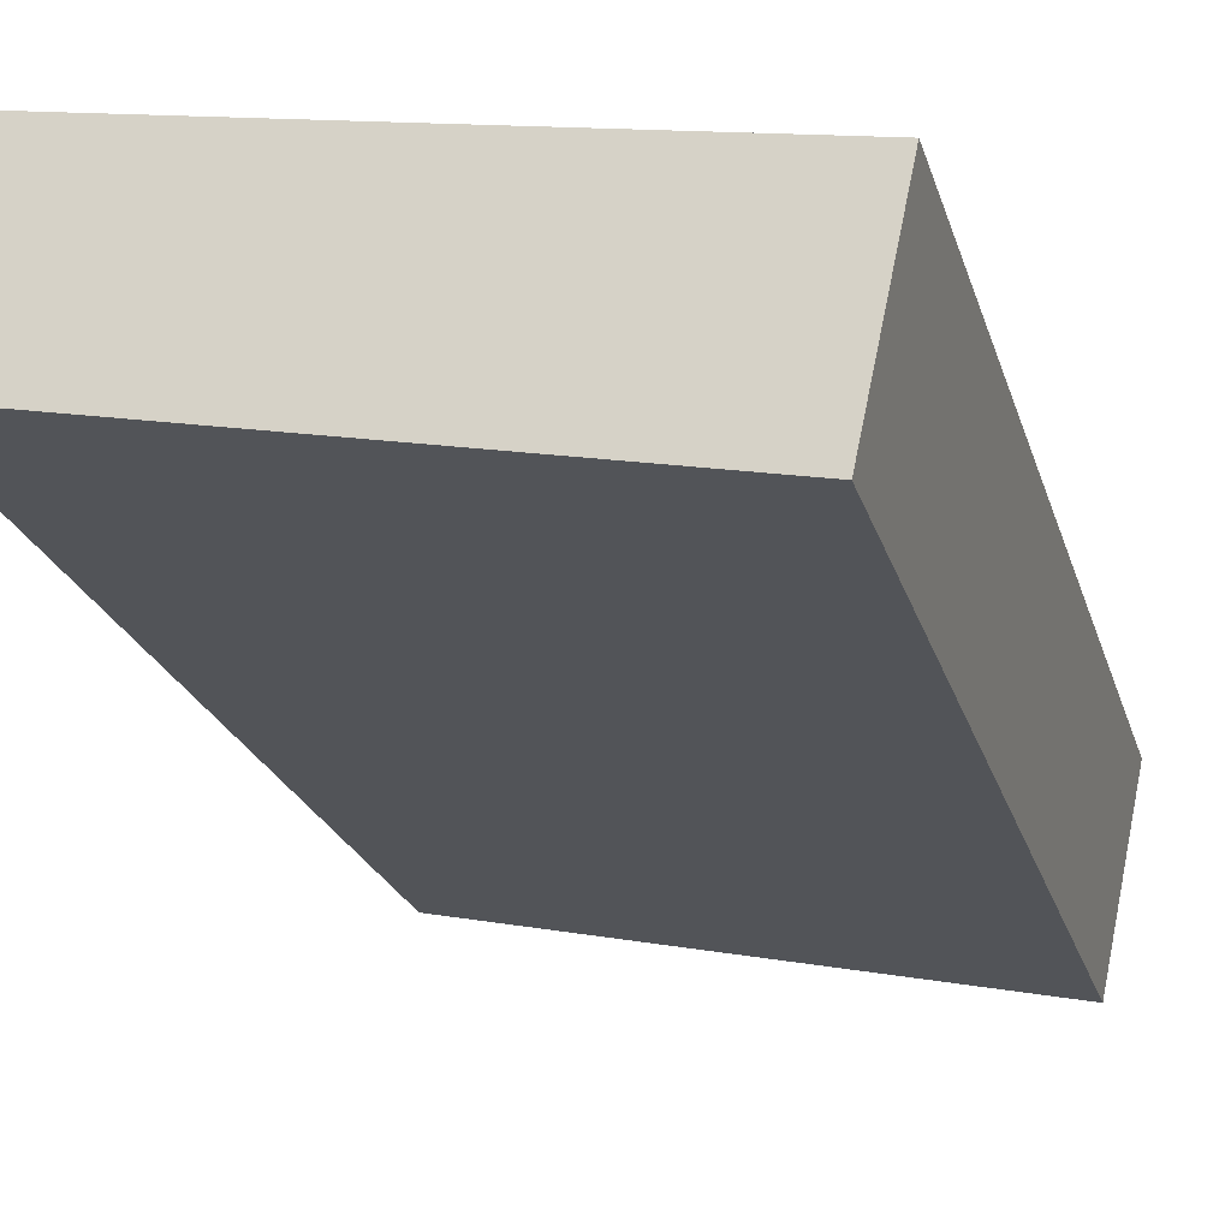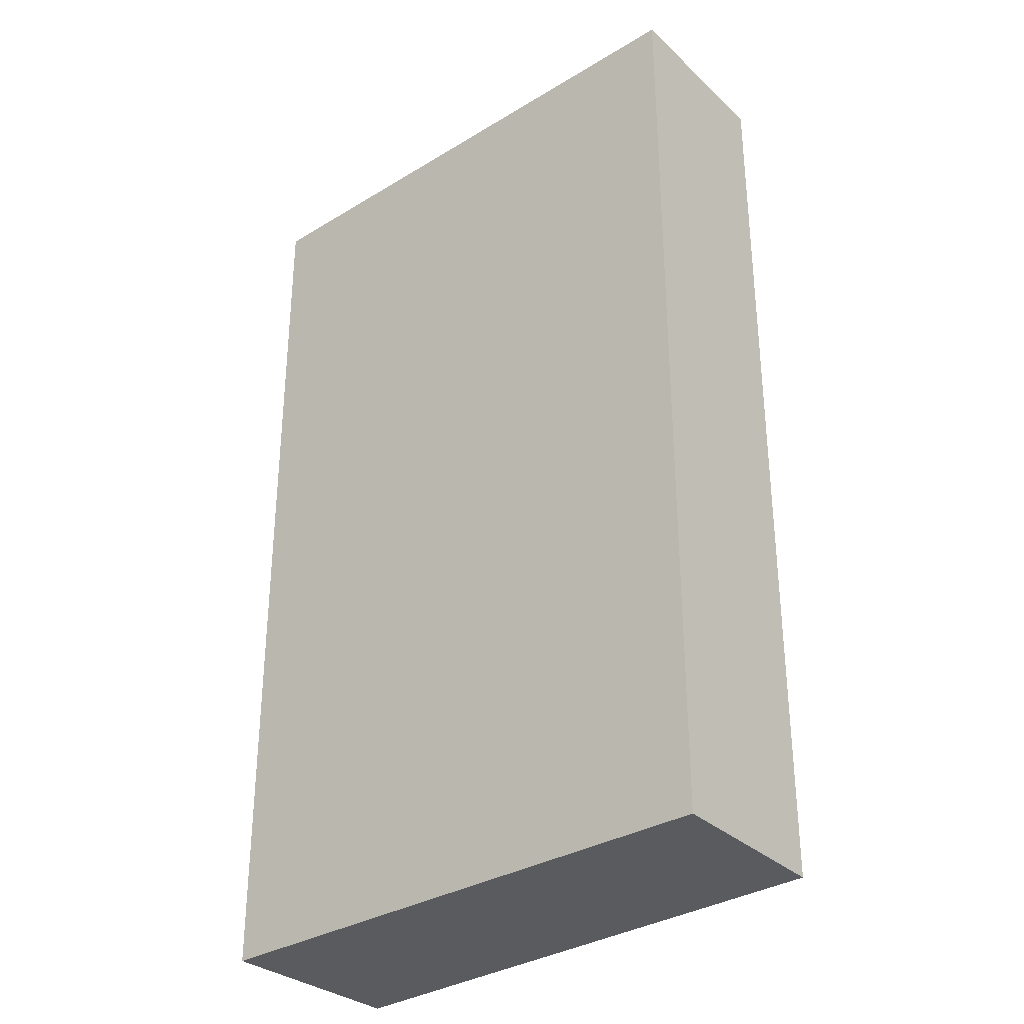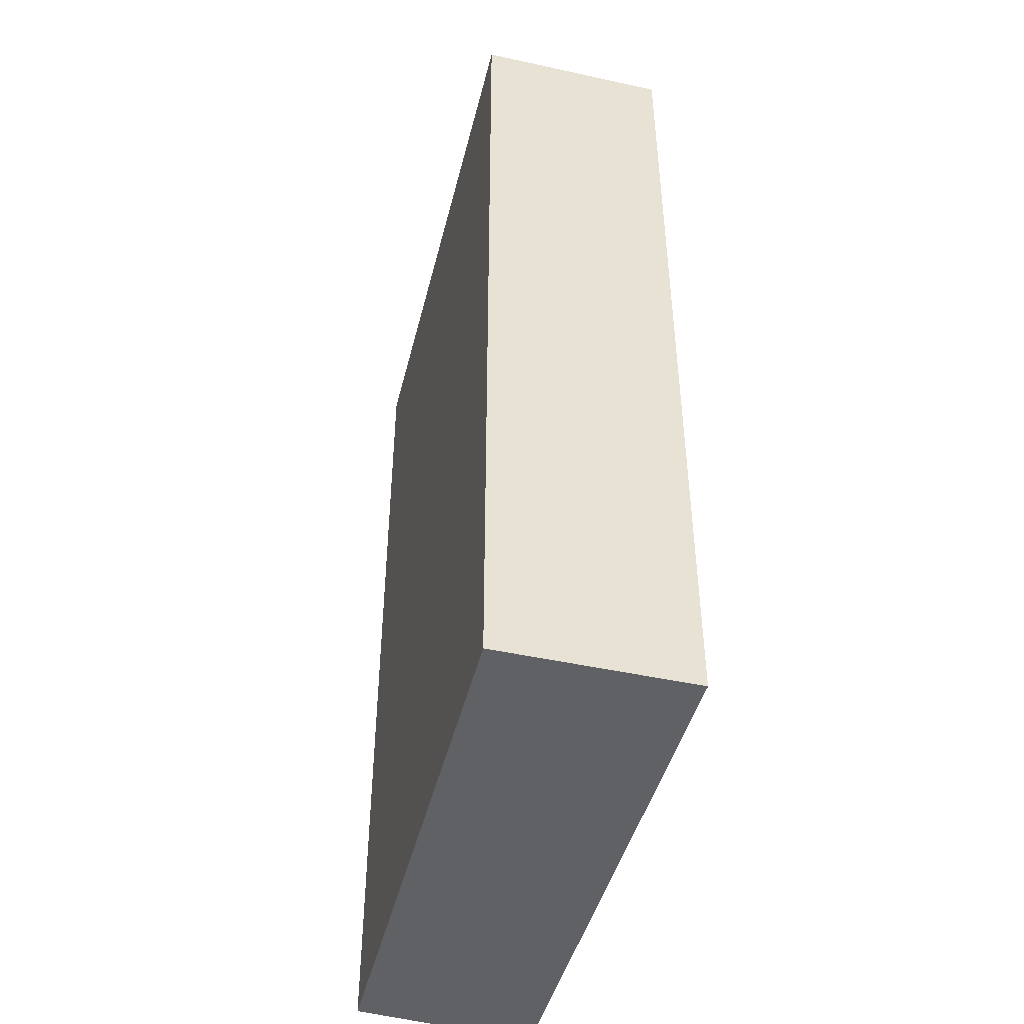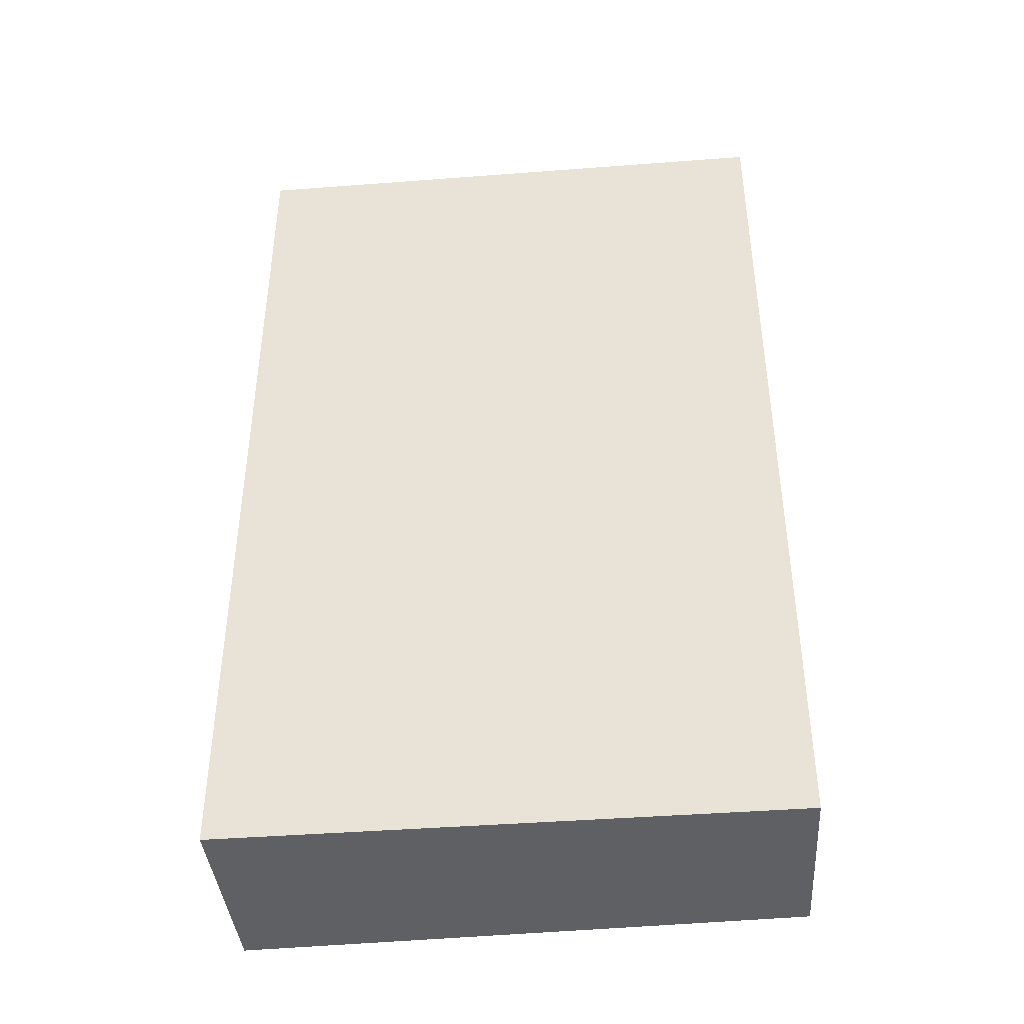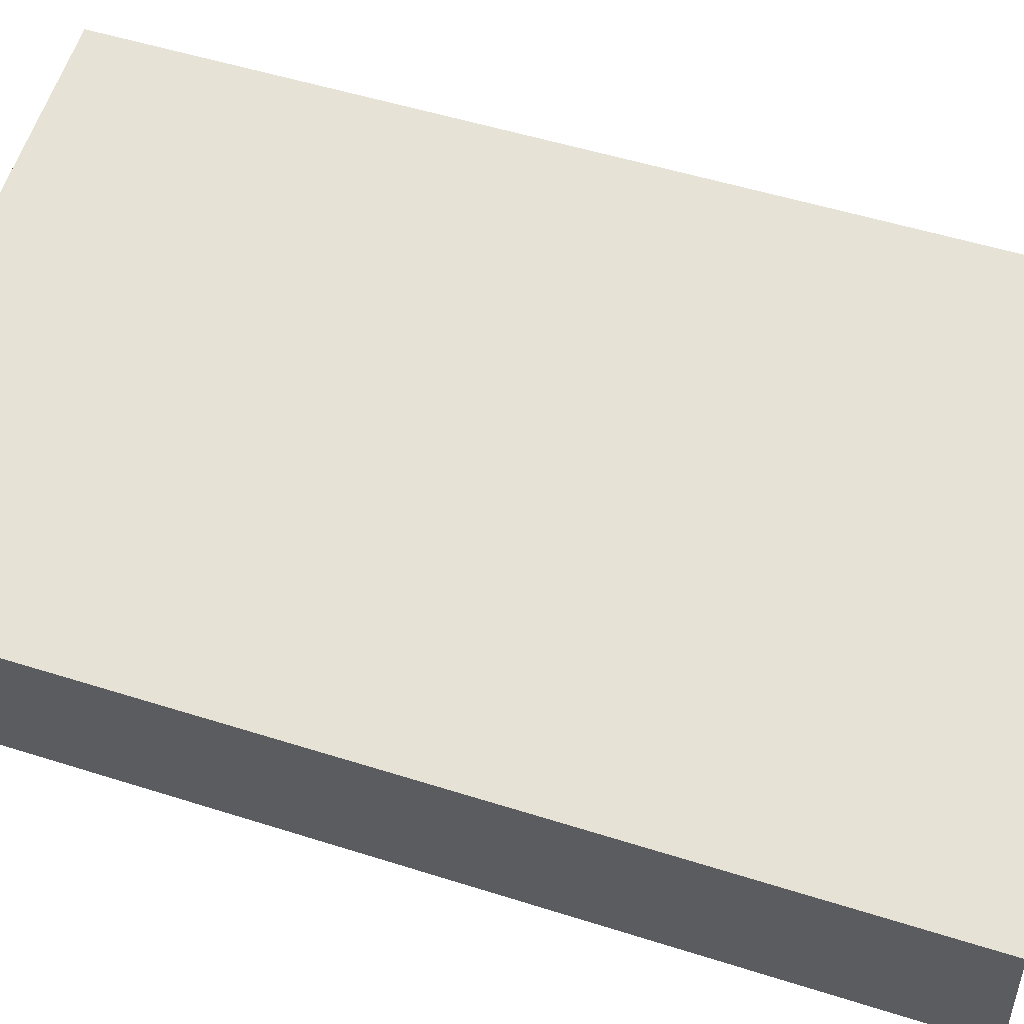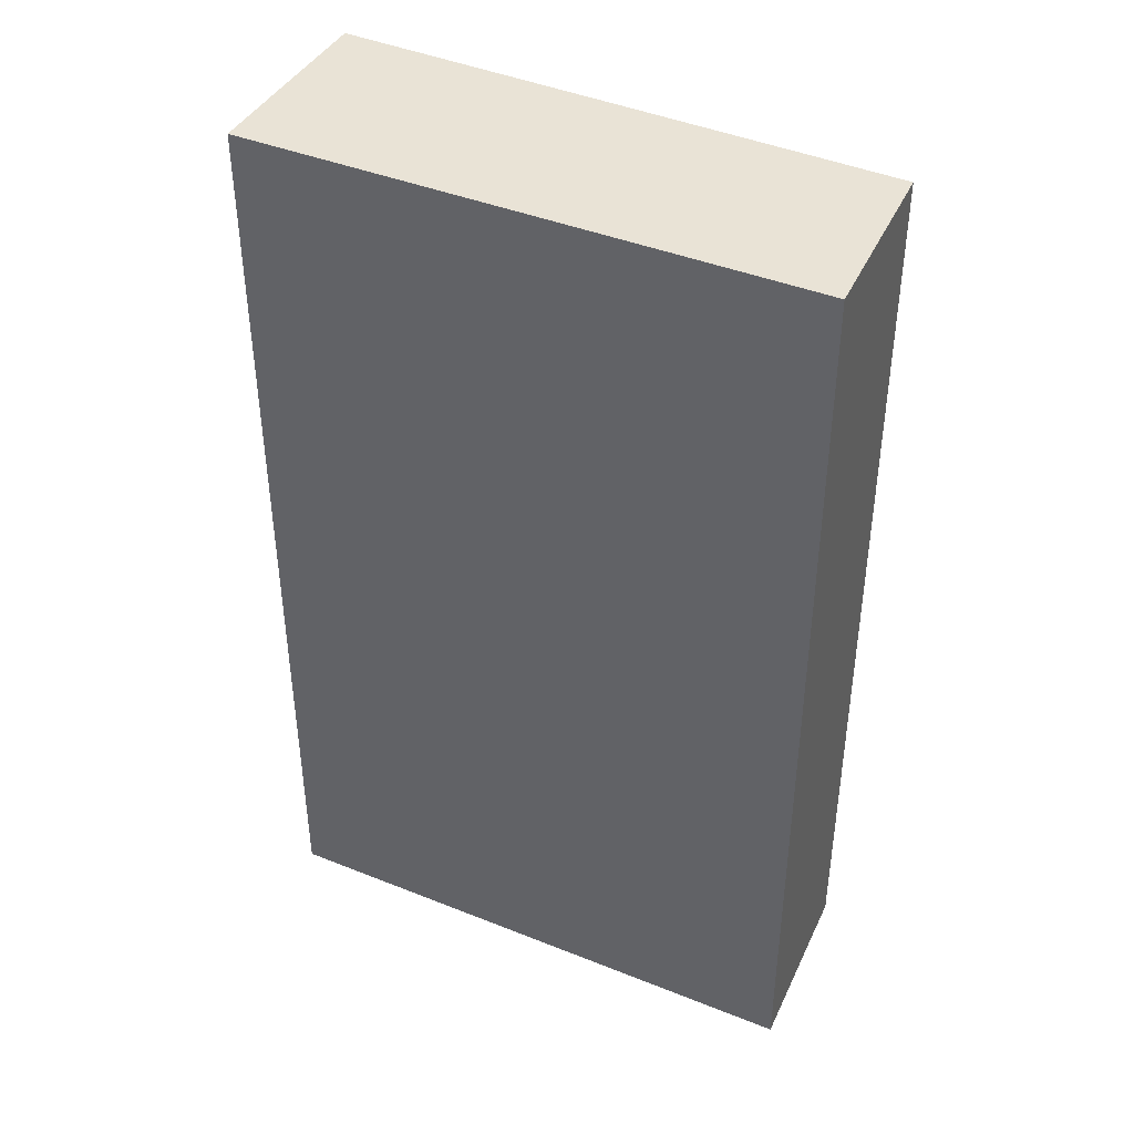
<metadata>
{"format":"obj","ext":"obj","renderer":"f3d","projection":"perspective","resolution":1024,"background":"white","views":[{"elev":-23.0,"azim":-164.9,"up":"+Z"},{"elev":-32.5,"azim":29.4,"up":"+Y"},{"elev":-46.8,"azim":-116.0,"up":"+Y"},{"elev":-42.8,"azim":-5.6,"up":"+Y"},{"elev":50.5,"azim":-70.7,"up":"+Z"},{"elev":42.3,"azim":14.8,"up":"+Y"}]}
</metadata>
<code>
v  5.35 8.719 -0.686
v  0 8.719 5.339e-16
v  5.096 8.719 0.974
v  0.375 8.719 -1.758
v  5.096 -5.964e-17 0.974
v  5.35 4.201e-17 -0.686
v  0.375 1.076e-16 -1.758
v  0 0 0
g defaultobject
f 1 2 3
f 2 1 4
f 5 1 3
f 1 5 6
f 6 4 1
f 4 6 7
f 7 2 4
f 2 7 8
f 8 3 2
f 3 8 5
f 8 6 5
f 6 8 7

</code>
